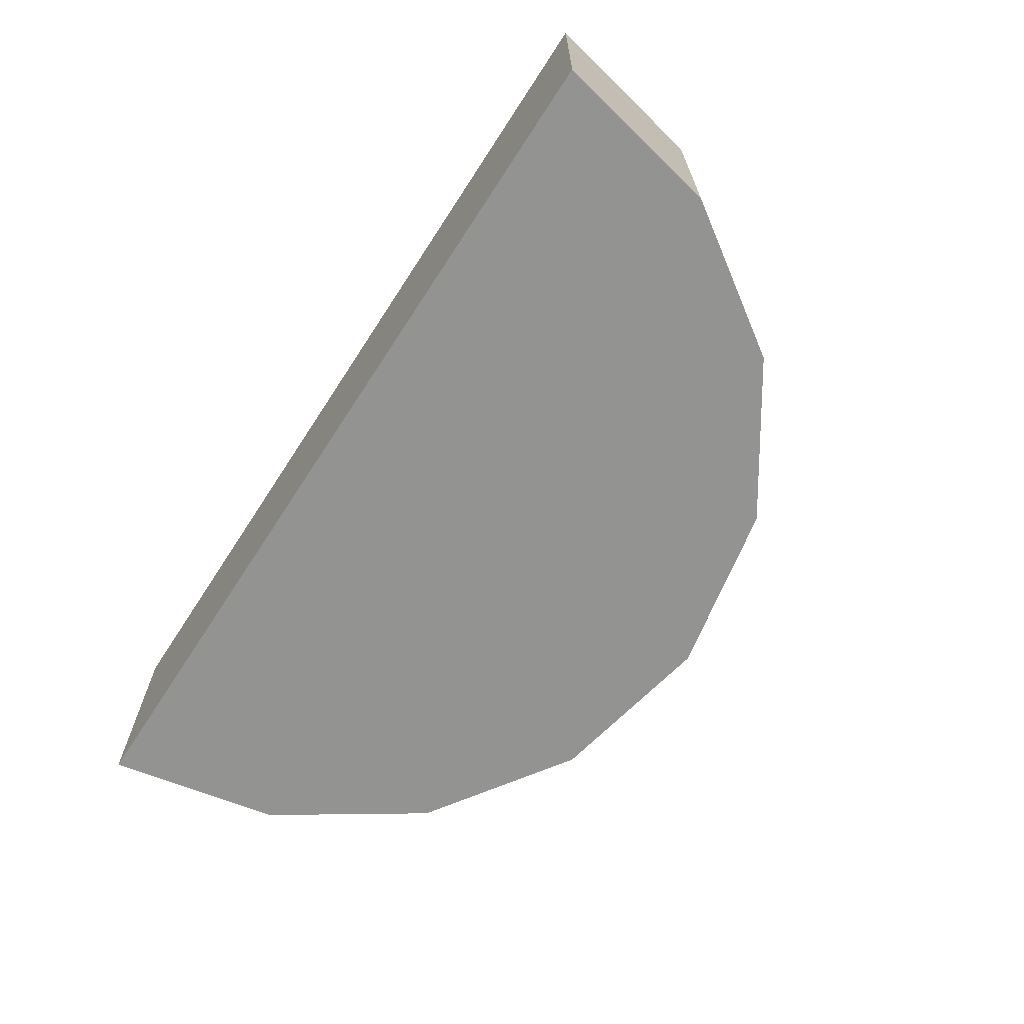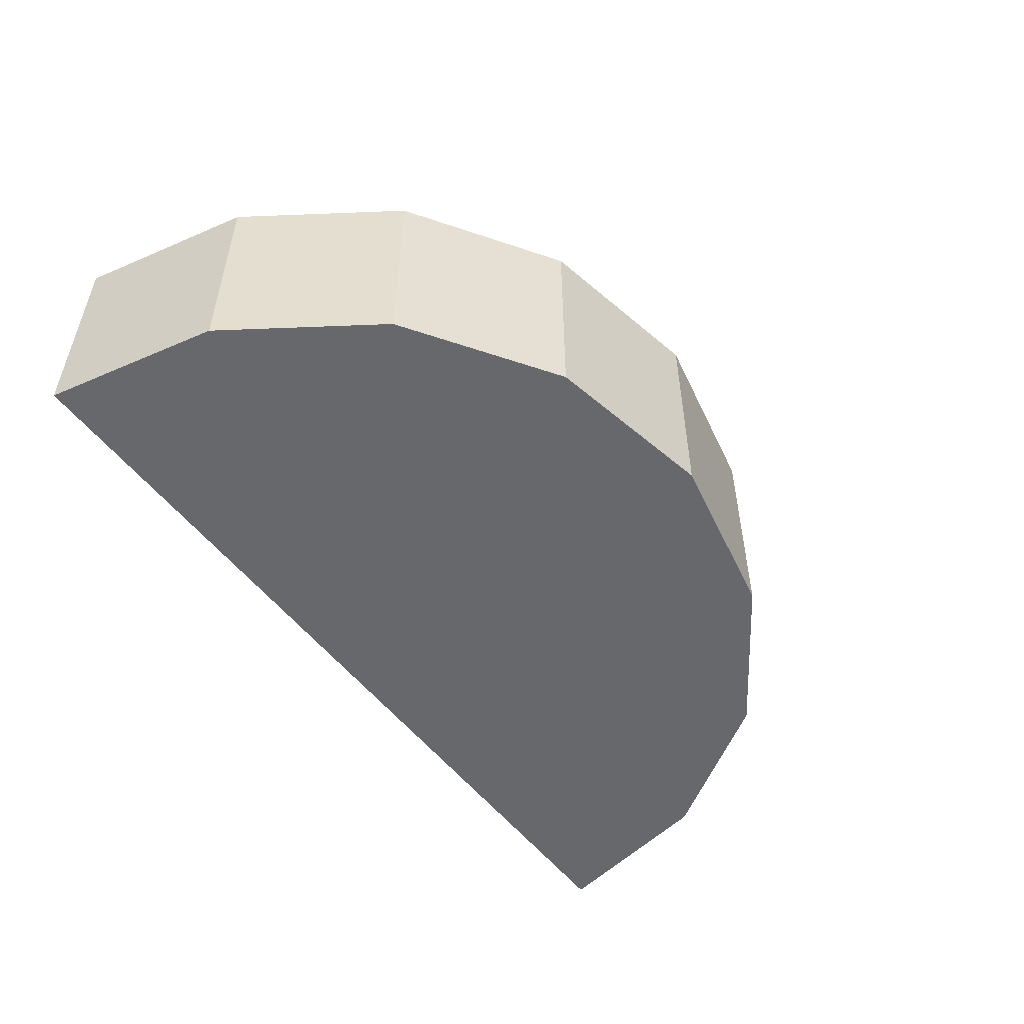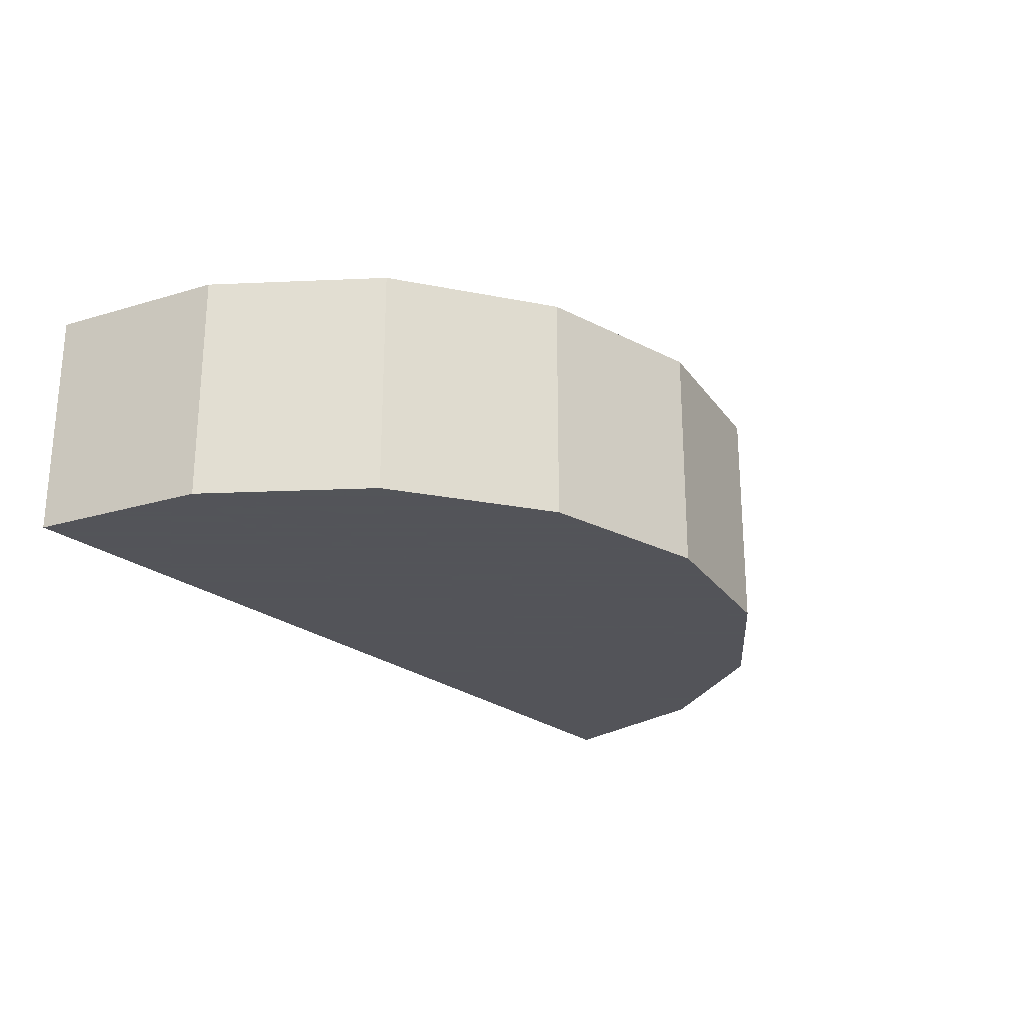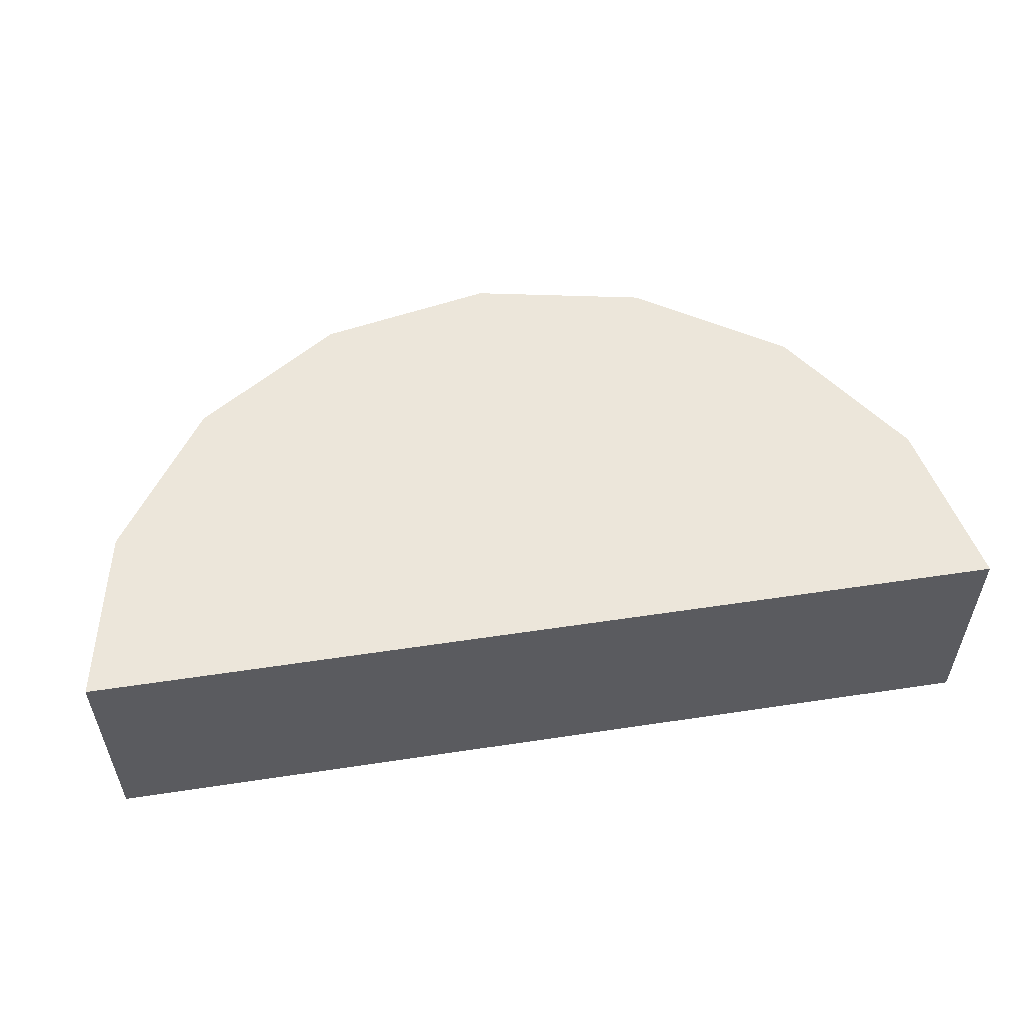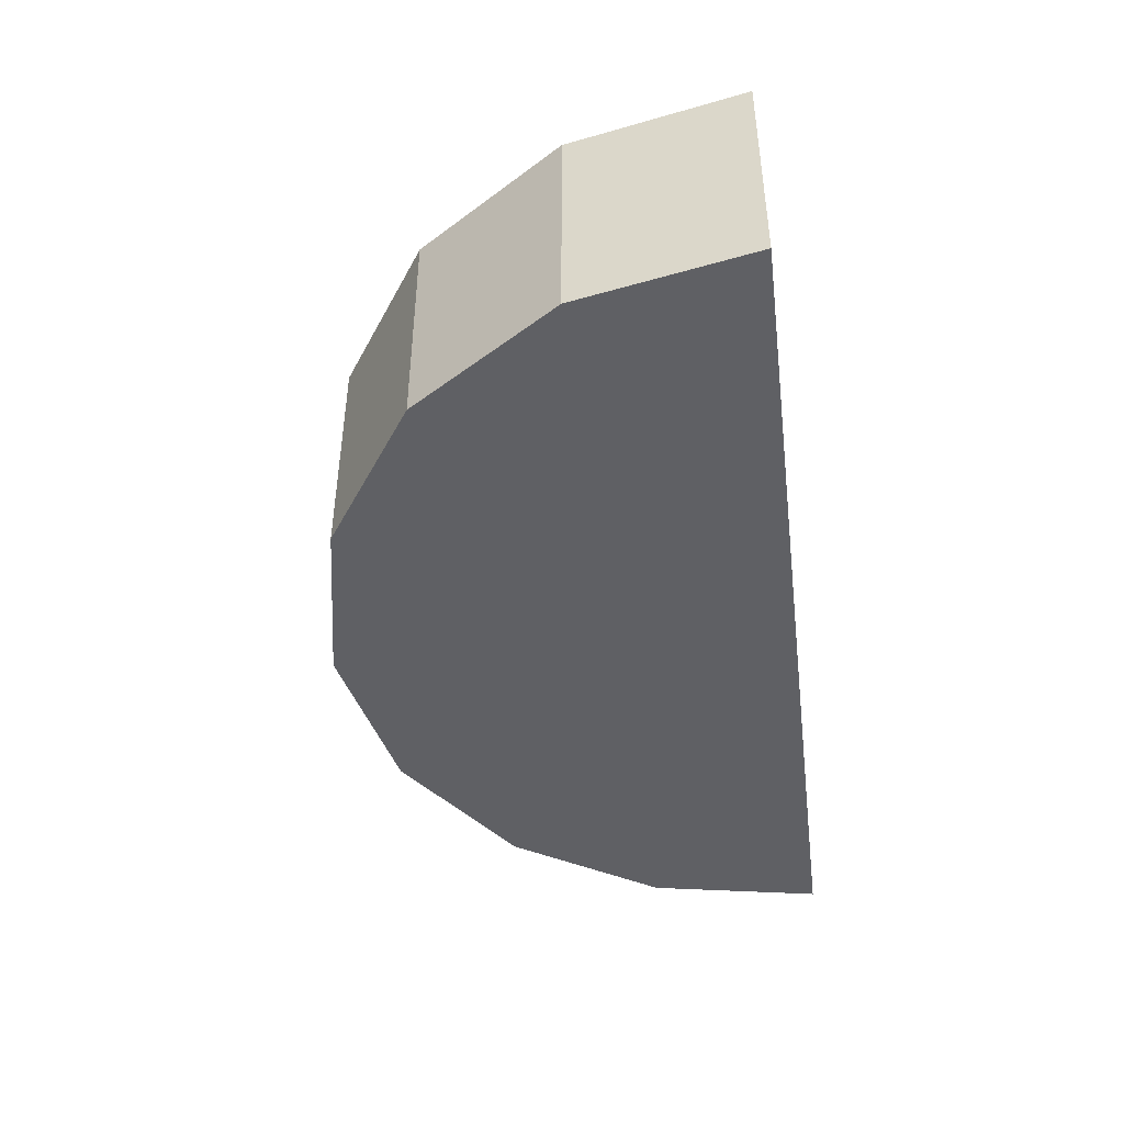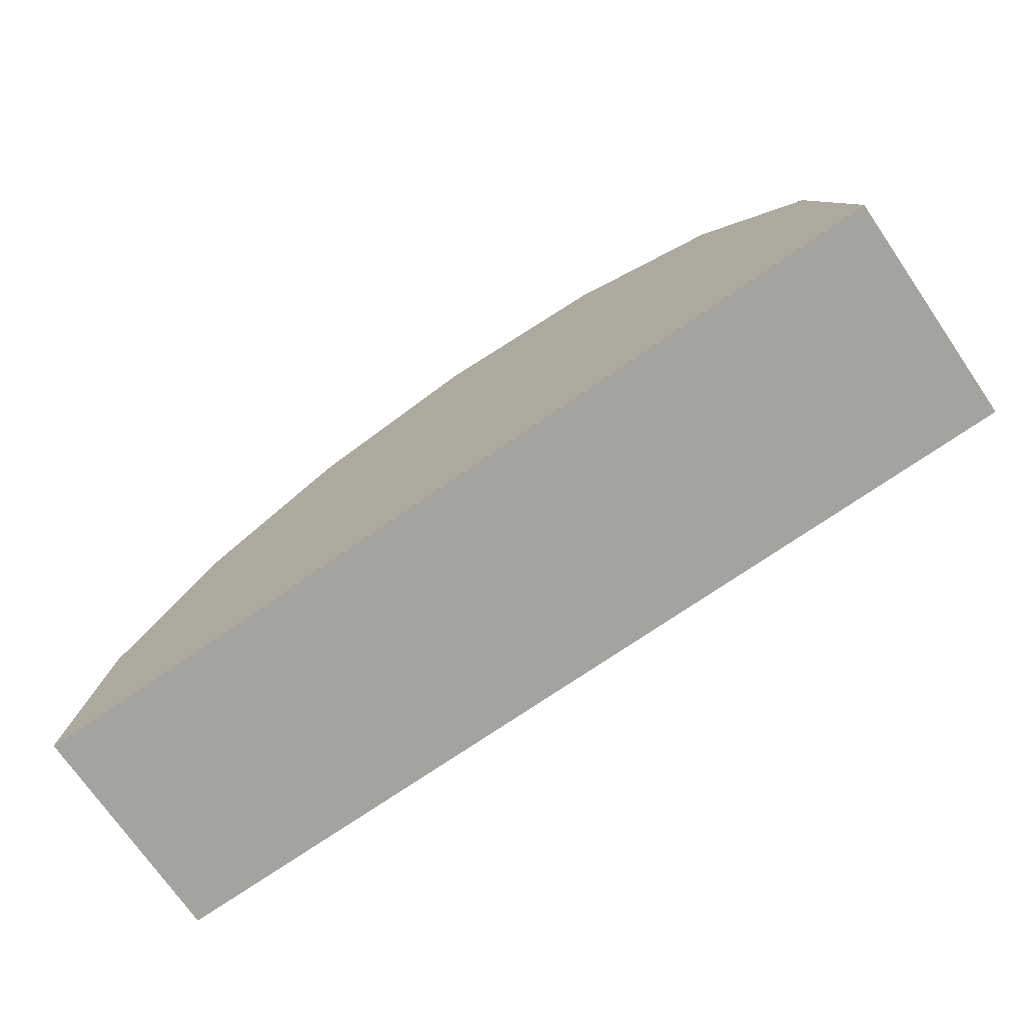
<metadata>
{"format":"obj","ext":"obj","renderer":"f3d","projection":"perspective","resolution":1024,"background":"white","views":[{"elev":-66.7,"azim":-123.0,"up":"+Y"},{"elev":-52.4,"azim":-53.8,"up":"+Y"},{"elev":-23.9,"azim":-52.1,"up":"+Y"},{"elev":54.3,"azim":170.9,"up":"+Y"},{"elev":-44.0,"azim":97.3,"up":"+Y"},{"elev":-73.0,"azim":34.6,"up":"+Z"}]}
</metadata>
<code>
o Collision
v -2 -0.5 -0.5
v -2 0.5 -0.5
v 2 -0.5 -0.5
v 2 0.5 -0.5
v 1.848 -0.5 0.2654
v 1.848 0.5 0.2654
v 1.414 -0.5 0.9142
v 1.414 0.5 0.9142
v 0.7654 -0.5 1.348
v 0.7654 0.5 1.348
v 0 -0.5 1.5
v 0 0.5 1.5
v -0.7654 -0.5 1.348
v -0.7654 0.5 1.348
v -1.414 -0.5 0.9142
v -1.414 0.5 0.9142
v -1.848 -0.5 0.2654
v -1.848 0.5 0.2654
f 3 4 6 5
f 5 6 8 7
f 7 8 10 9
f 9 10 12 11
f 11 12 14 13
f 13 14 16 15
f 2 18 16 14 12 10 8 6 4
f 15 16 18 17
f 17 18 2 1
f 17 1 3 5 7 9 11 13 15
f 2 4 3 1

</code>
